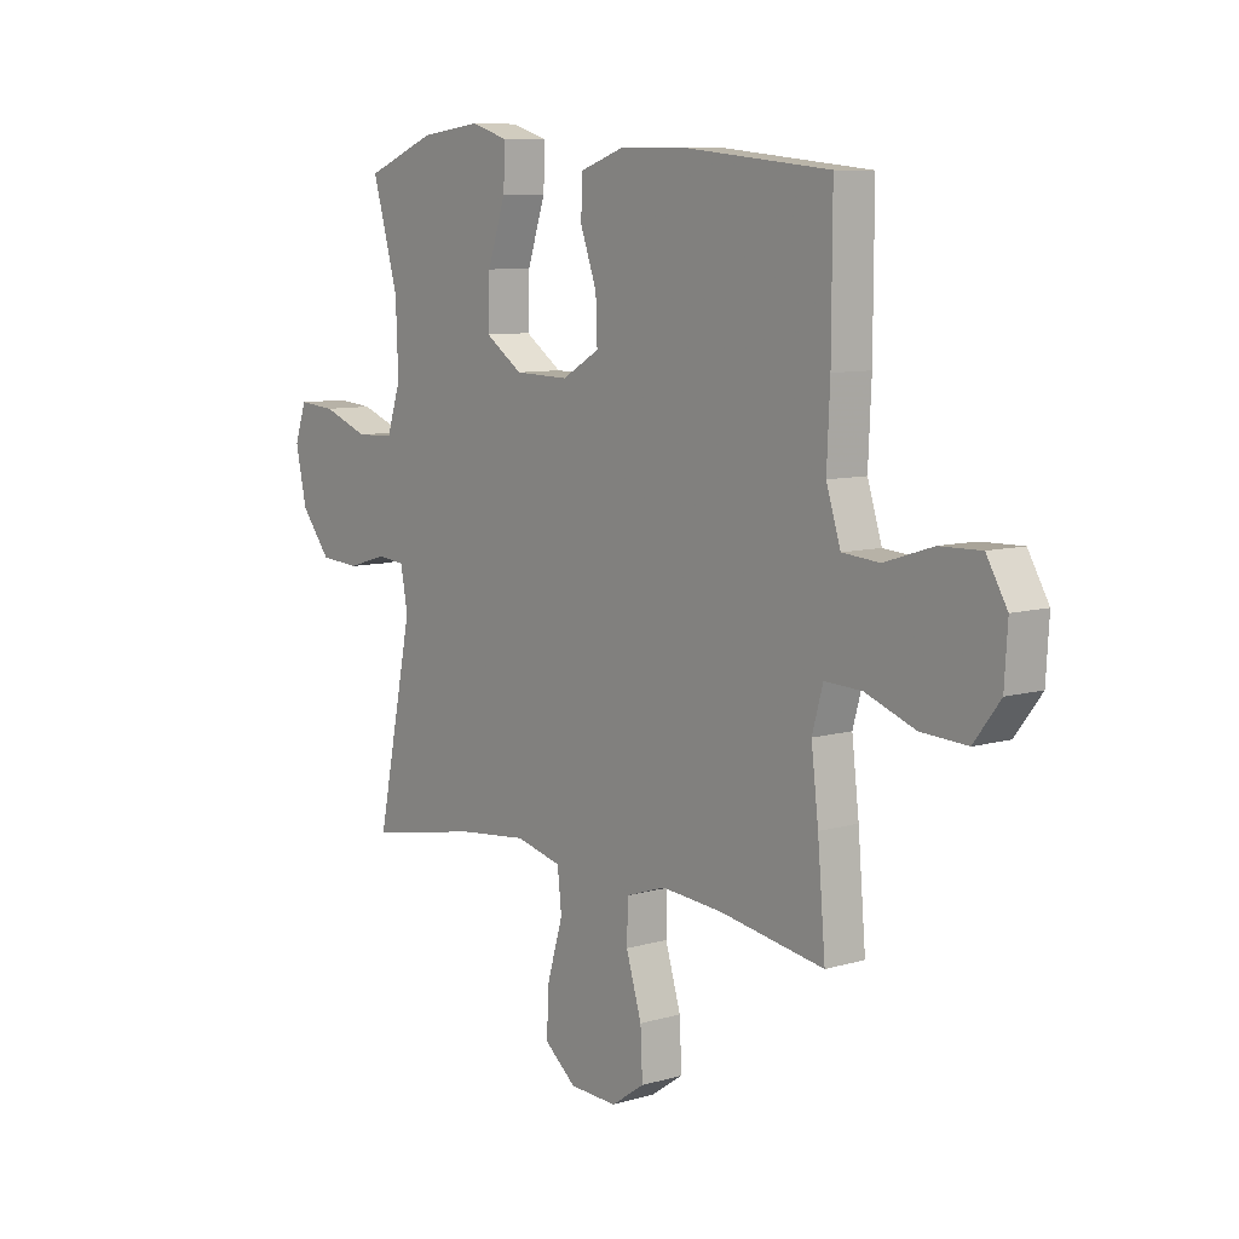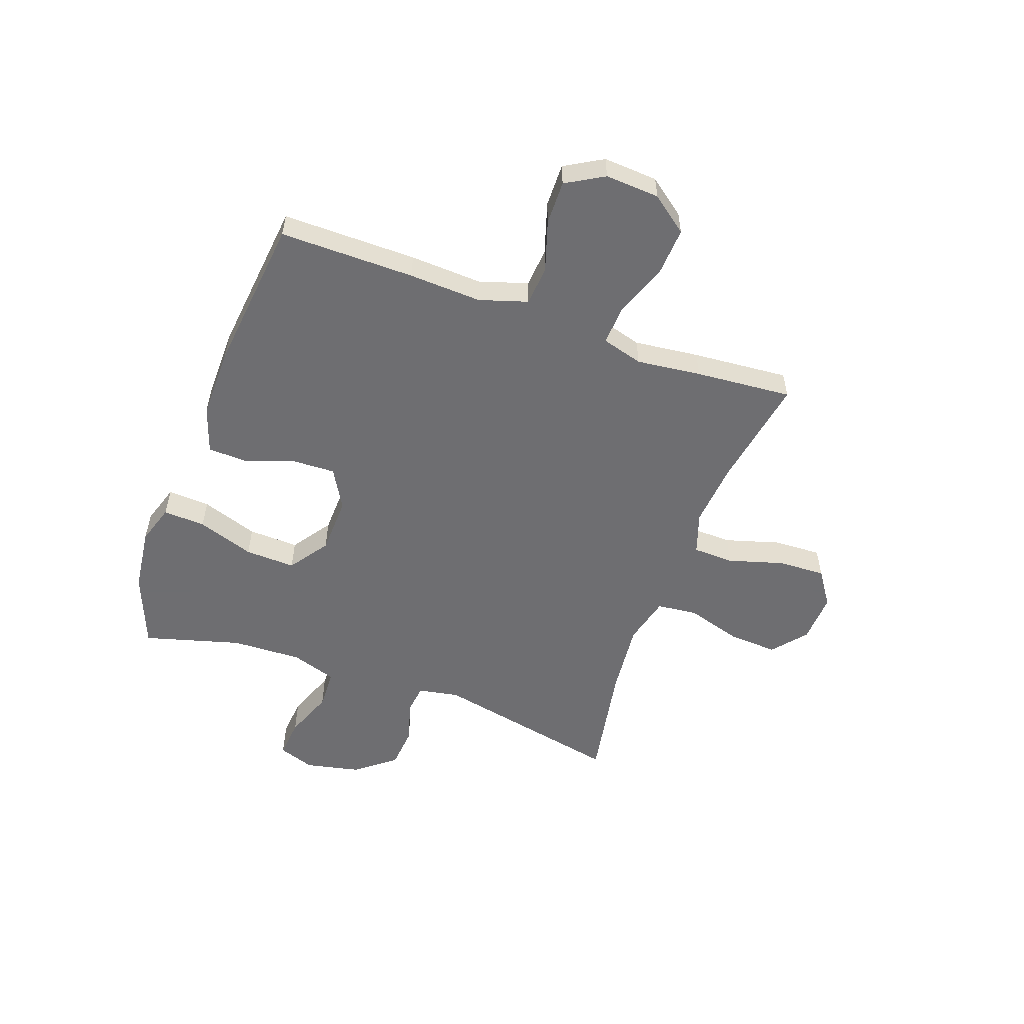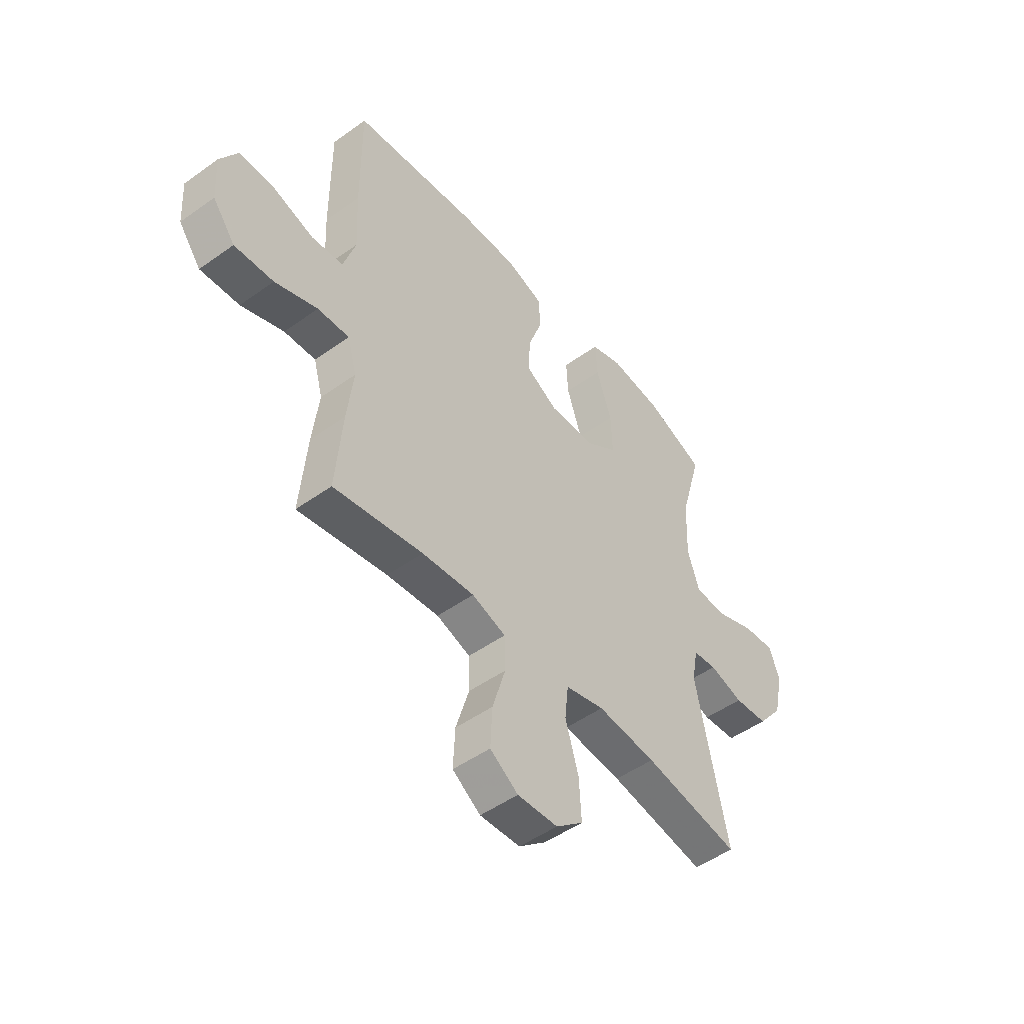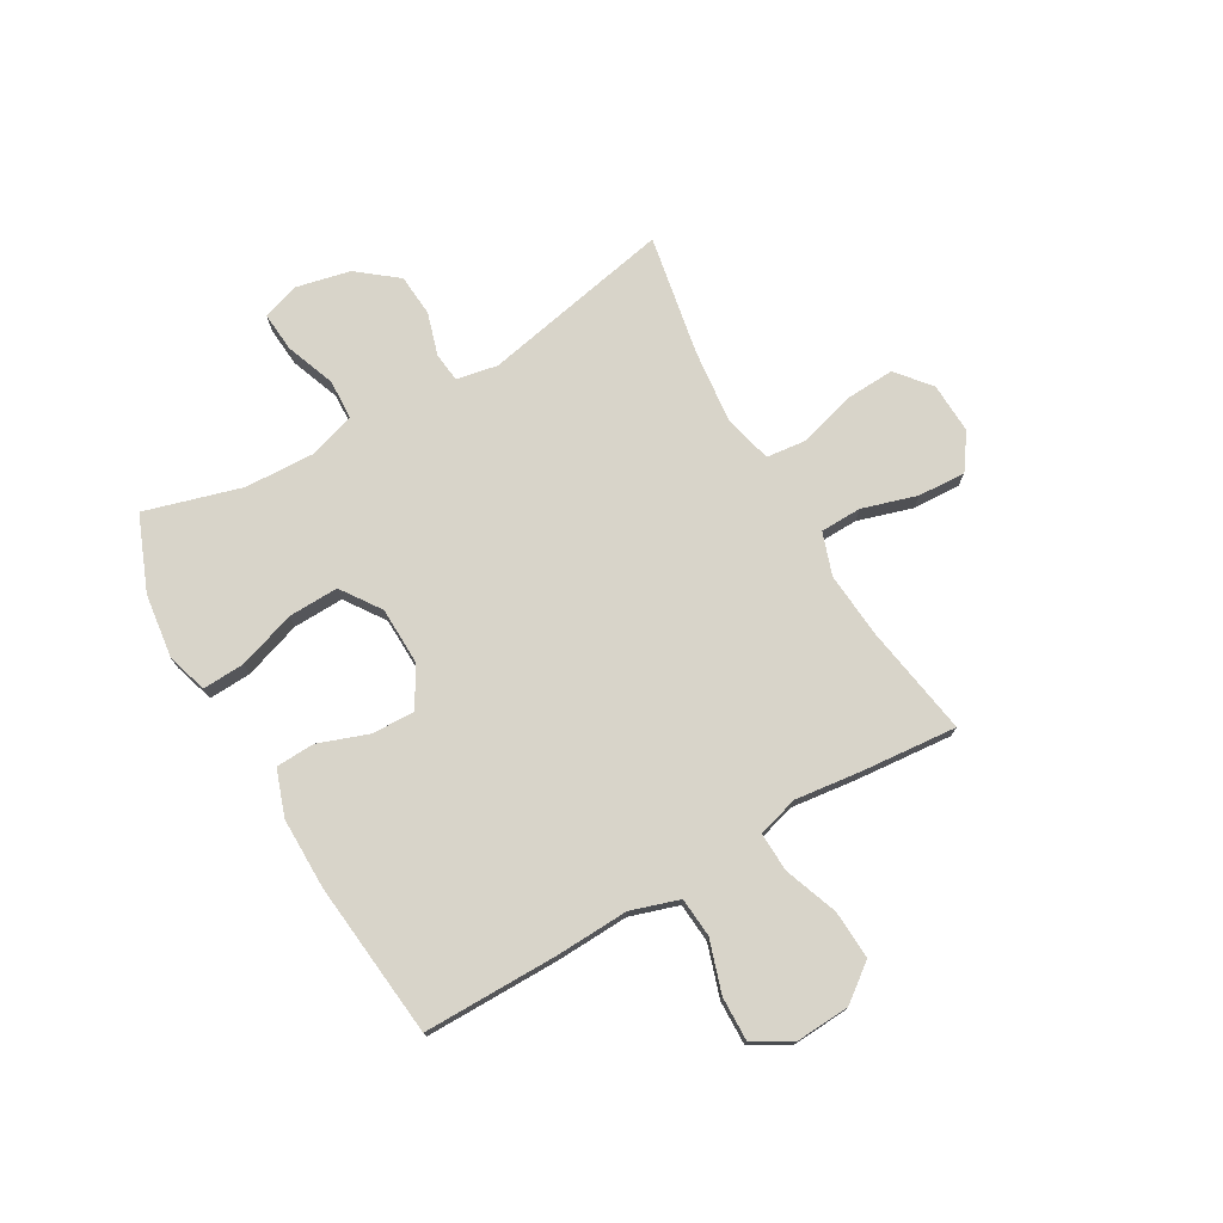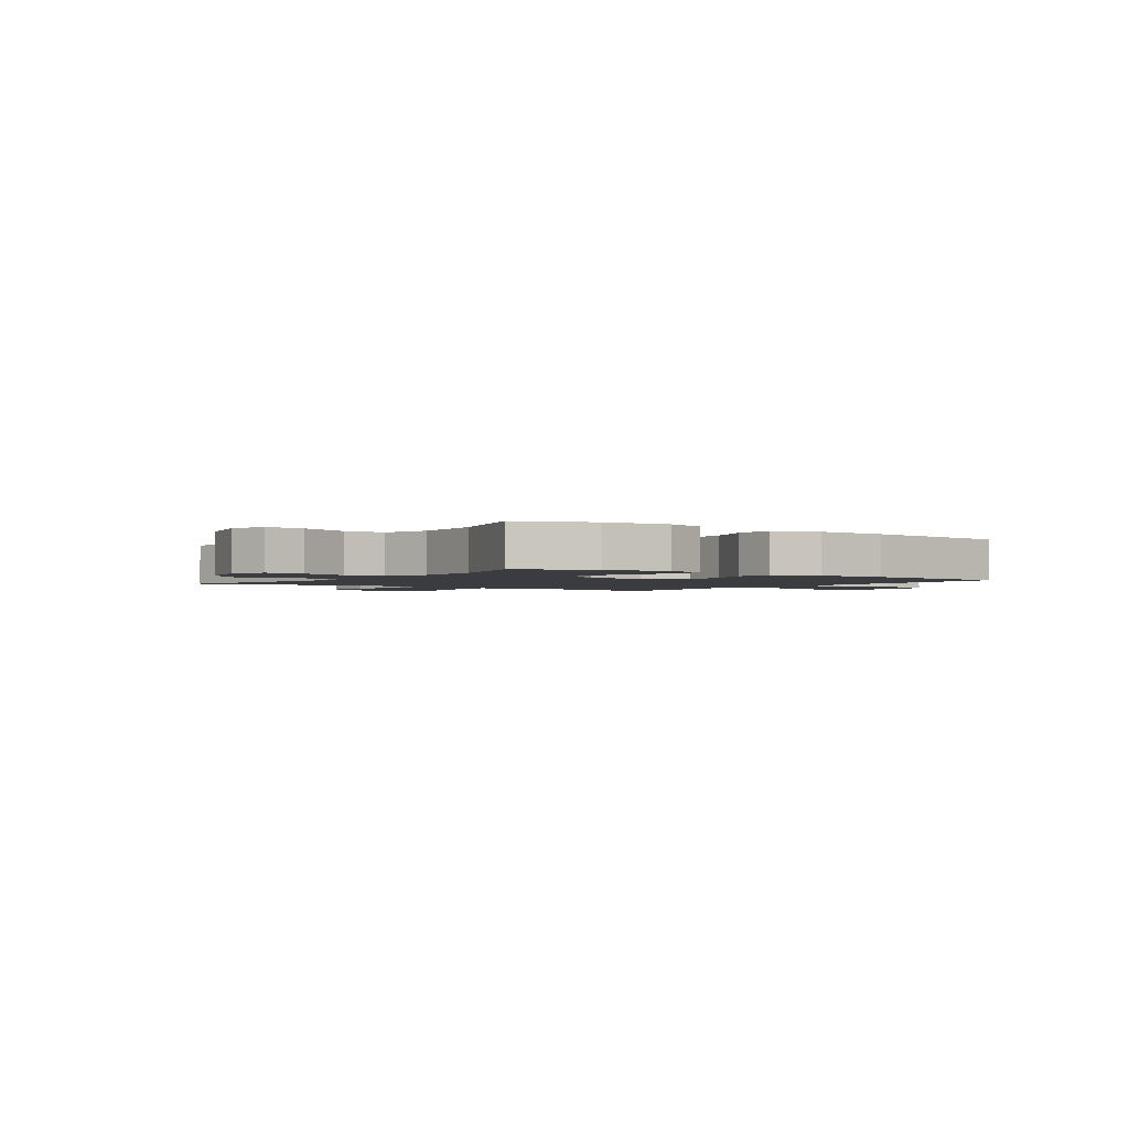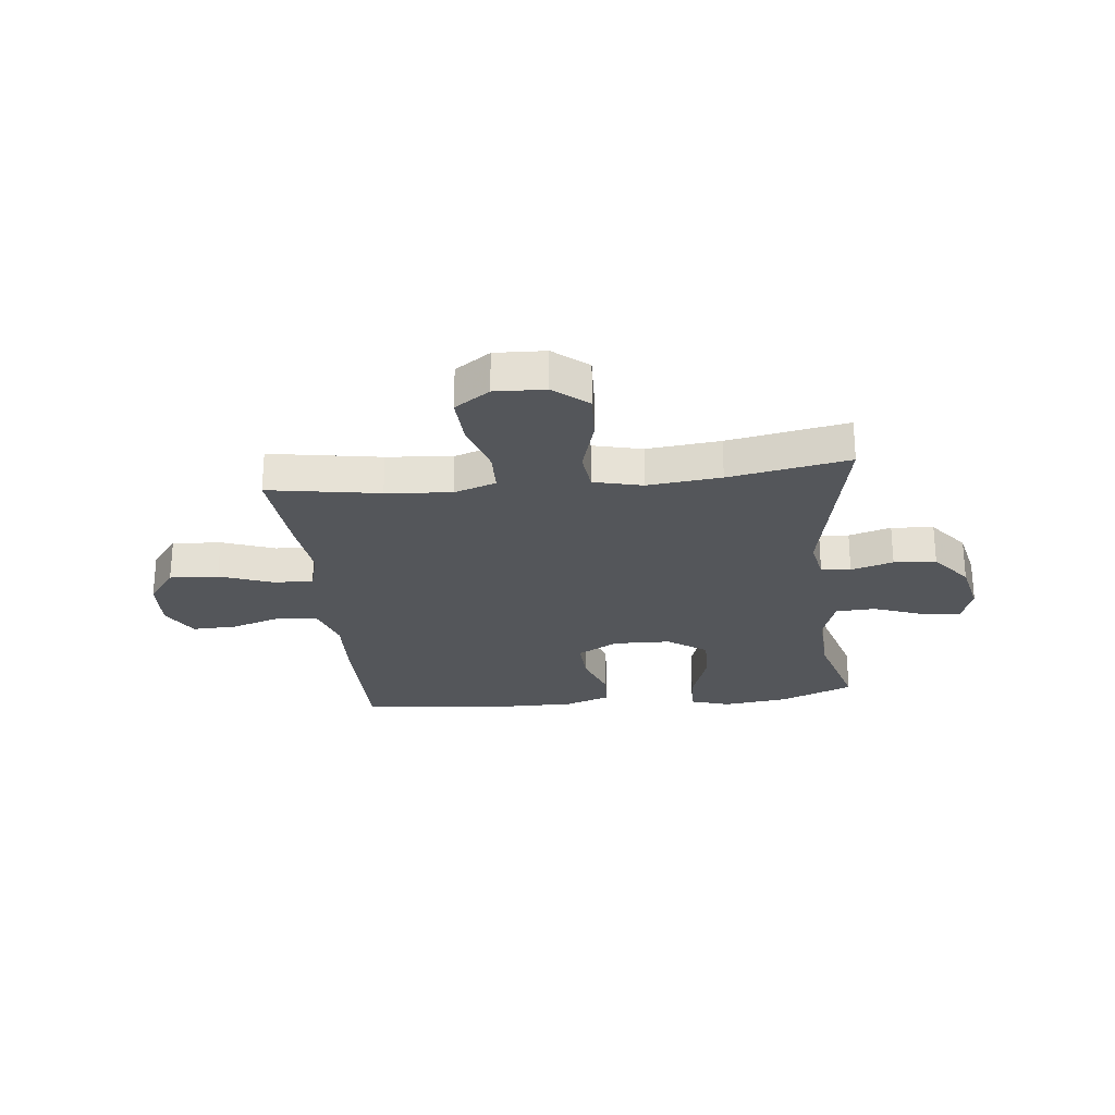
<metadata>
{"format":"obj","ext":"obj","renderer":"f3d","projection":"perspective","resolution":1024,"background":"white","views":[{"elev":8.5,"azim":51.5,"up":"+Z"},{"elev":-54.4,"azim":70.0,"up":"+Y"},{"elev":-49.4,"azim":128.4,"up":"+Z"},{"elev":75.0,"azim":60.2,"up":"+Y"},{"elev":-2.0,"azim":-35.4,"up":"+Y"},{"elev":-25.6,"azim":-173.7,"up":"+Y"}]}
</metadata>
<code>
v -0.5 0.07 -0.5
v -0.429 0.07 -0.153
v -0.443 0.07 -0.078
v -0.497 0.07 -0.072
v -0.574 0.07 -0.095
v -0.651 0.07 -0.089
v -0.708 0.07 -0.017
v -0.73 0.07 0.083
v -0.707 0.07 0.149
v -0.635 0.07 0.143
v -0.545 0.07 0.109
v -0.472 0.07 0.112
v -0.445 0.07 0.195
v -0.45 0.07 0.324
v -0.5 0.07 0.5
v -0.365 0.07 0.554
v -0.247 0.07 0.569
v -0.174 0.07 0.546
v -0.178 0.07 0.469
v -0.213 0.07 0.365
v -0.216 0.07 0.273
v -0.144 0.07 0.223
v -0.039 0.07 0.22
v 0.034 0.07 0.262
v 0.031 0.07 0.341
v -0.001 0.07 0.431
v 0.002 0.07 0.502
v 0.086 0.07 0.531
v 0.217 0.07 0.53
v 0.5 0.07 0.5
v 0.499 0.07 0.254
v 0.493 0.07 0.122
v 0.521 0.07 0.034
v 0.593 0.07 0.028
v 0.687 0.07 0.058
v 0.767 0.07 0.06
v 0.807 0.07 -0.009
v 0.801 0.07 -0.108
v 0.75 0.07 -0.175
v 0.661 0.07 -0.17
v 0.564 0.07 -0.134
v 0.492 0.07 -0.131
v 0.471 0.07 -0.206
v 0.485 0.07 -0.324
v 0.5 0.07 -0.5
v 0.297 0.07 -0.466
v 0.178 0.07 -0.456
v 0.101 0.07 -0.482
v 0.099 0.07 -0.557
v 0.129 0.07 -0.657
v 0.133 0.07 -0.744
v 0.069 0.07 -0.788
v -0.023 0.07 -0.784
v -0.085 0.07 -0.733
v -0.08 0.07 -0.643
v -0.05 0.07 -0.542
v -0.058 0.07 -0.468
v -0.147 0.07 -0.446
v -0.281 0.07 -0.46
v -0.5 0 -0.5
v -0.429 0 -0.153
v -0.443 0 -0.078
v -0.497 0 -0.072
v -0.574 0 -0.095
v -0.651 0 -0.089
v -0.708 0 -0.017
v -0.73 0 0.083
v -0.707 0 0.149
v -0.635 0 0.143
v -0.545 0 0.109
v -0.472 0 0.112
v -0.445 0 0.195
v -0.45 0 0.324
v -0.5 0 0.5
v -0.365 0 0.554
v -0.247 0 0.569
v -0.174 0 0.546
v -0.178 0 0.469
v -0.213 0 0.365
v -0.216 0 0.273
v -0.144 0 0.223
v -0.039 0 0.22
v 0.034 0 0.262
v 0.031 0 0.341
v -0.001 0 0.431
v 0.002 0 0.502
v 0.086 0 0.531
v 0.217 0 0.53
v 0.5 0 0.5
v 0.499 0 0.254
v 0.493 0 0.122
v 0.521 0 0.034
v 0.593 0 0.028
v 0.687 0 0.058
v 0.767 0 0.06
v 0.807 0 -0.009
v 0.801 0 -0.108
v 0.75 0 -0.175
v 0.661 0 -0.17
v 0.564 0 -0.134
v 0.492 0 -0.131
v 0.471 0 -0.206
v 0.485 0 -0.324
v 0.5 0 -0.5
v 0.297 0 -0.466
v 0.178 0 -0.456
v 0.101 0 -0.482
v 0.099 0 -0.557
v 0.129 0 -0.657
v 0.133 0 -0.744
v 0.069 0 -0.788
v -0.023 0 -0.784
v -0.085 0 -0.733
v -0.08 0 -0.643
v -0.05 0 -0.542
v -0.058 0 -0.468
v -0.147 0 -0.446
v -0.281 0 -0.46
f 53 54 55 56
f 53 56 57
f 52 53 57
f 49 50 51 52
f 48 49 52 57
f 47 48 57 58
f 43 44 45 46
f 42 43 46 47
f 38 39 40 41
f 38 41 42
f 37 38 42
f 34 35 36 37
f 33 34 37 42
f 32 33 42 47
f 25 26 27 28
f 24 25 28 29
f 17 18 19 20
f 17 20 21
f 14 15 16 17
f 13 14 17 21
f 12 13 21 22
f 8 9 10 11
f 8 11 12
f 7 8 12
f 4 5 6 7
f 3 4 7 12
f 2 3 12 22
f 59 1 2 22
f 31 32 47 58
f 24 29 30 31
f 23 24 31 58
f 22 23 58 59
f 115 114 113 112
f 116 115 112
f 116 112 111
f 111 110 109 108
f 116 111 108 107
f 117 116 107 106
f 105 104 103 102
f 106 105 102 101
f 100 99 98 97
f 101 100 97
f 101 97 96
f 96 95 94 93
f 101 96 93 92
f 106 101 92 91
f 87 86 85 84
f 88 87 84 83
f 79 78 77 76
f 80 79 76
f 76 75 74 73
f 80 76 73 72
f 81 80 72 71
f 70 69 68 67
f 71 70 67
f 71 67 66
f 66 65 64 63
f 71 66 63 62
f 81 71 62 61
f 81 61 60 118
f 117 106 91 90
f 90 89 88 83
f 117 90 83 82
f 118 117 82 81
f 1 60 61 2
f 2 61 62 3
f 3 62 63 4
f 4 63 64 5
f 5 64 65 6
f 6 65 66 7
f 7 66 67 8
f 8 67 68 9
f 9 68 69 10
f 10 69 70 11
f 11 70 71 12
f 12 71 72 13
f 13 72 73 14
f 14 73 74 15
f 15 74 75 16
f 16 75 76 17
f 17 76 77 18
f 18 77 78 19
f 19 78 79 20
f 20 79 80 21
f 21 80 81 22
f 22 81 82 23
f 23 82 83 24
f 24 83 84 25
f 25 84 85 26
f 26 85 86 27
f 27 86 87 28
f 28 87 88 29
f 29 88 89 30
f 30 89 90 31
f 31 90 91 32
f 32 91 92 33
f 33 92 93 34
f 34 93 94 35
f 35 94 95 36
f 36 95 96 37
f 37 96 97 38
f 38 97 98 39
f 39 98 99 40
f 40 99 100 41
f 41 100 101 42
f 42 101 102 43
f 43 102 103 44
f 44 103 104 45
f 45 104 105 46
f 46 105 106 47
f 47 106 107 48
f 48 107 108 49
f 49 108 109 50
f 50 109 110 51
f 51 110 111 52
f 52 111 112 53
f 53 112 113 54
f 54 113 114 55
f 55 114 115 56
f 56 115 116 57
f 57 116 117 58
f 58 117 118 59
f 59 118 60 1

</code>
